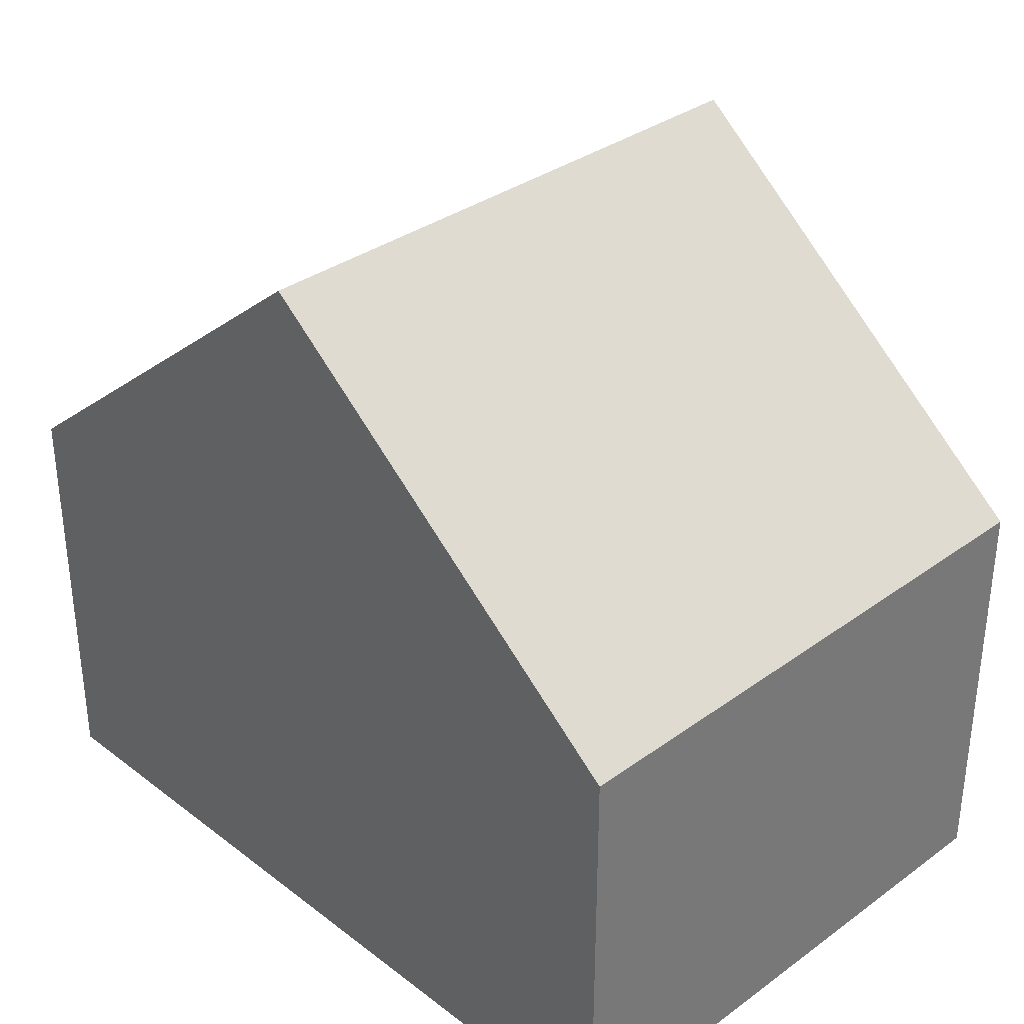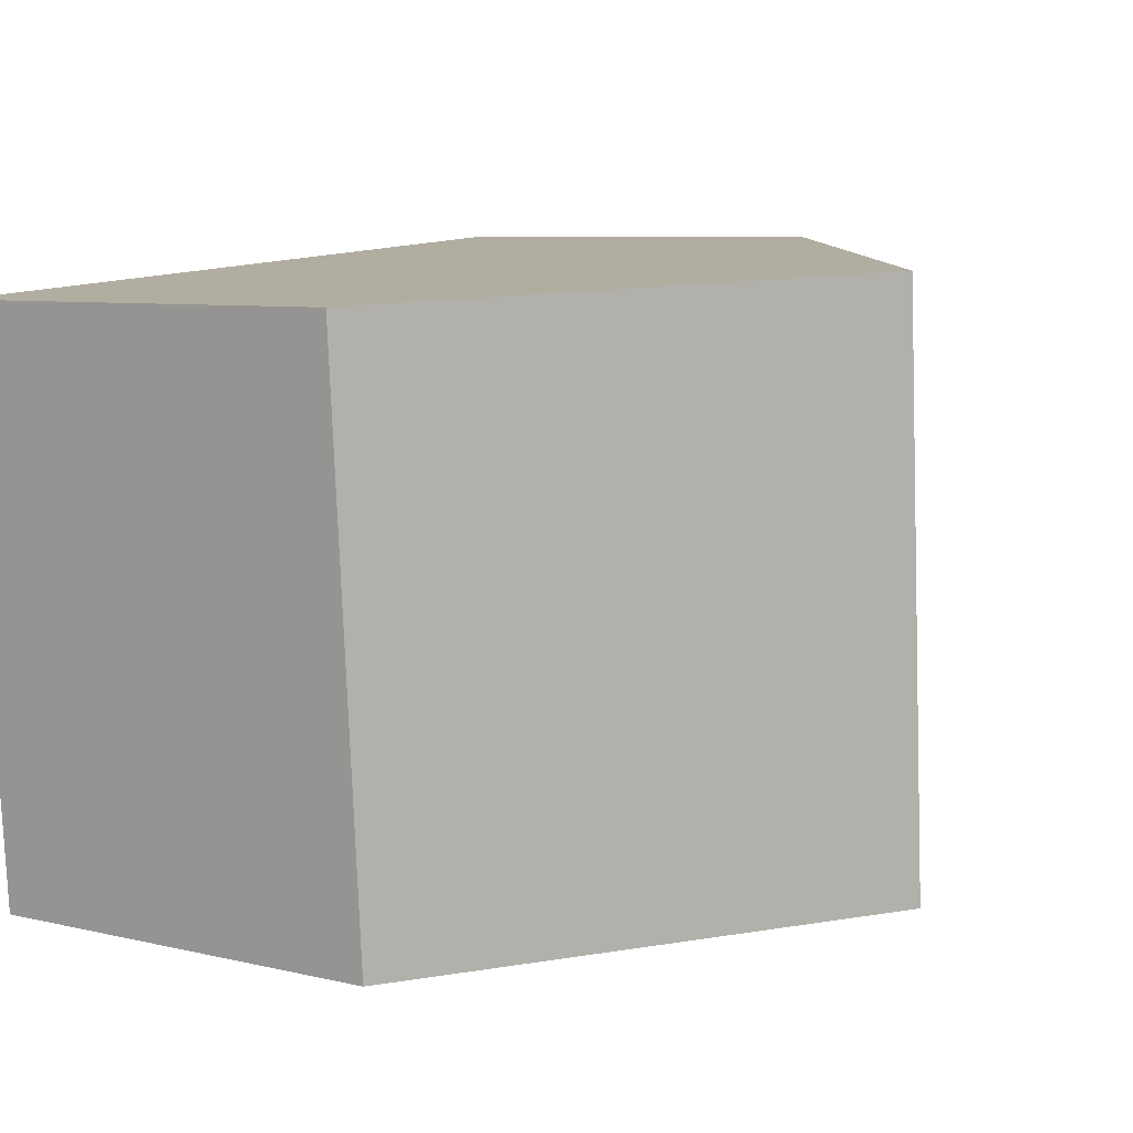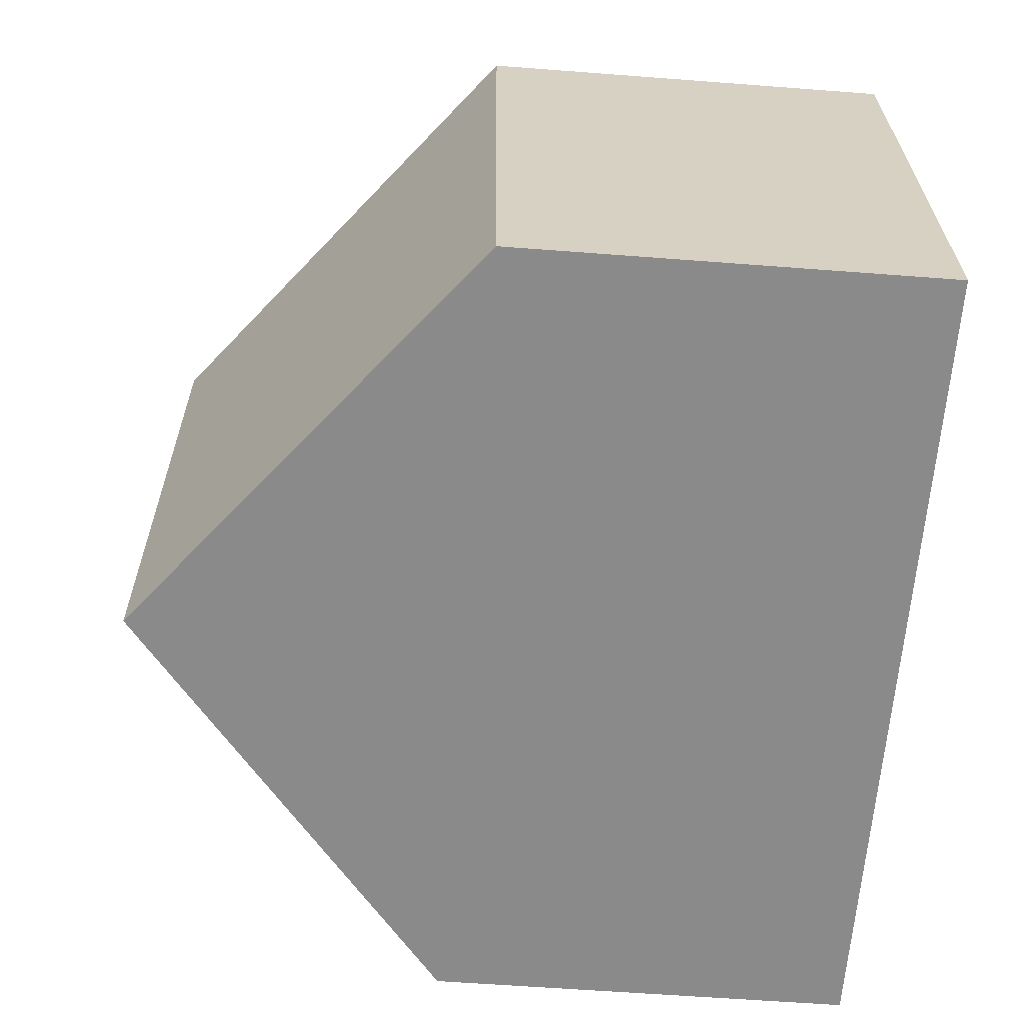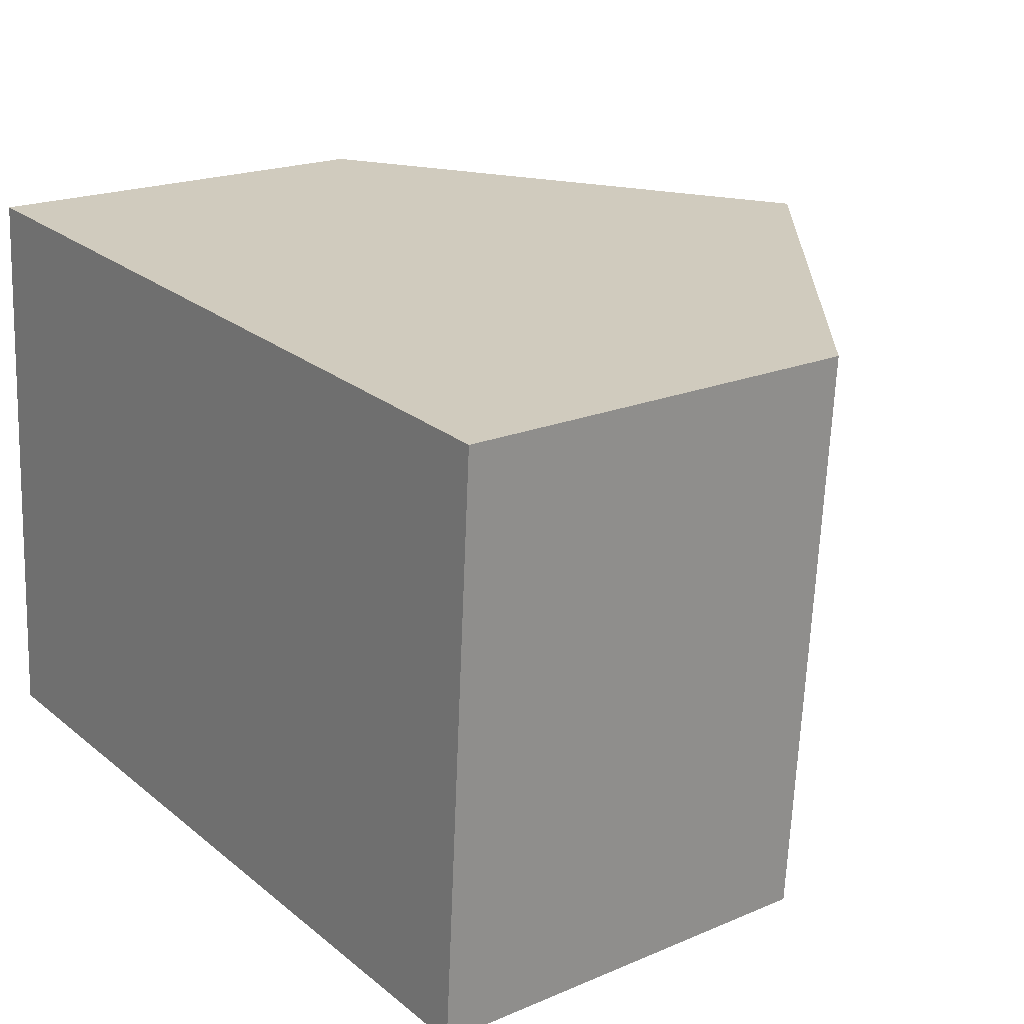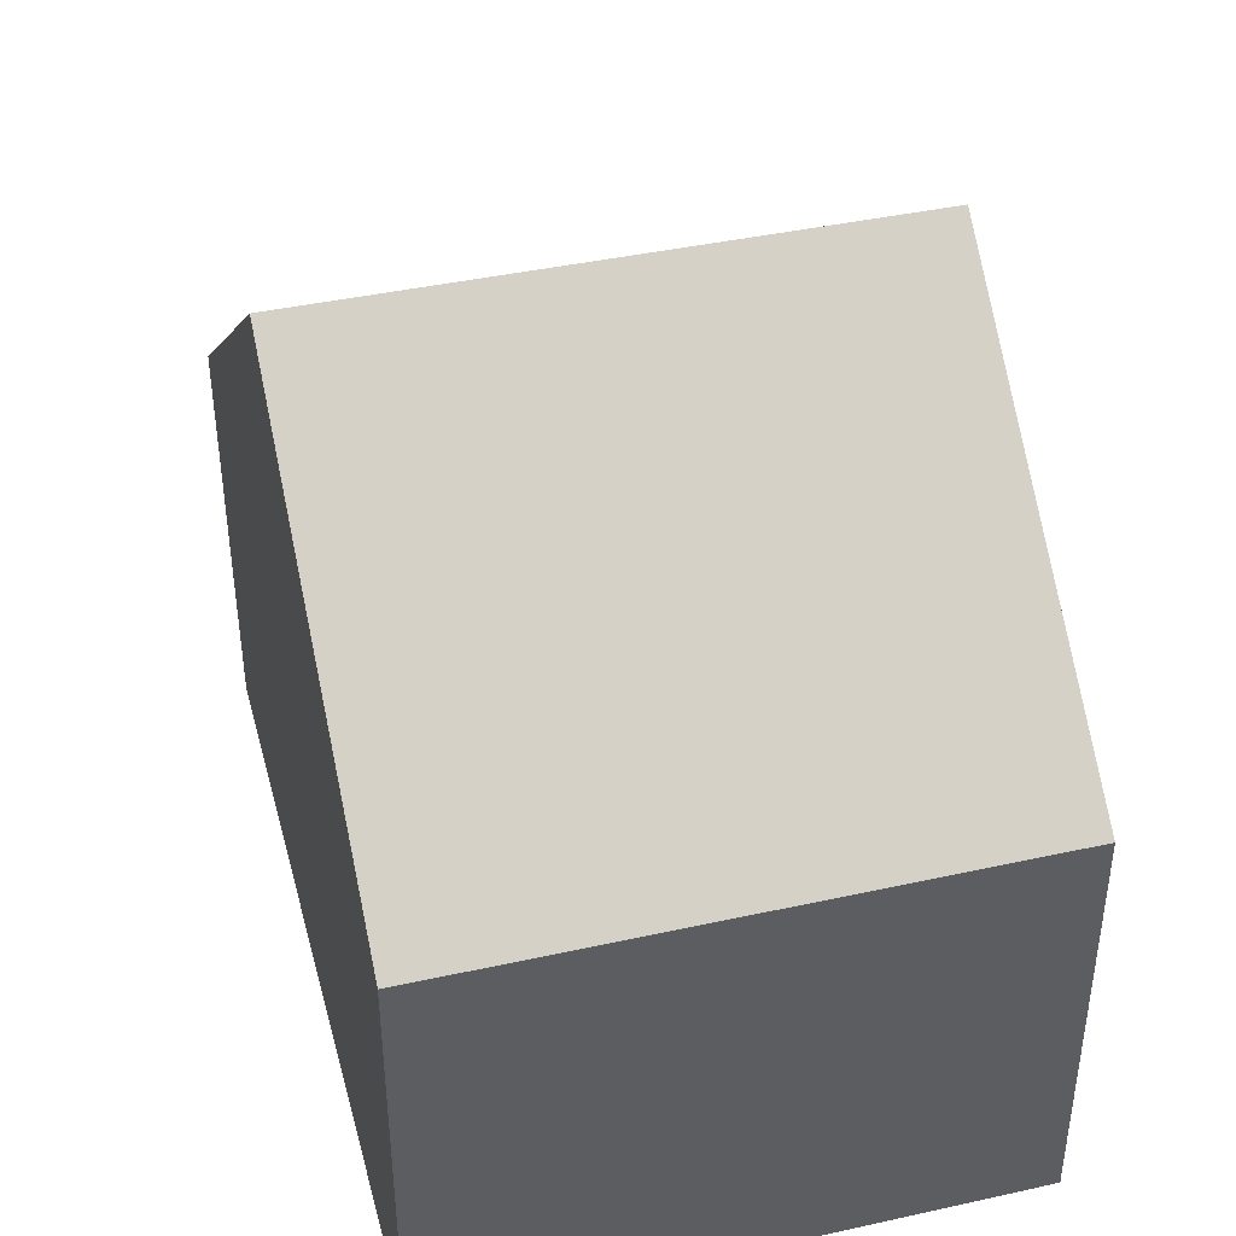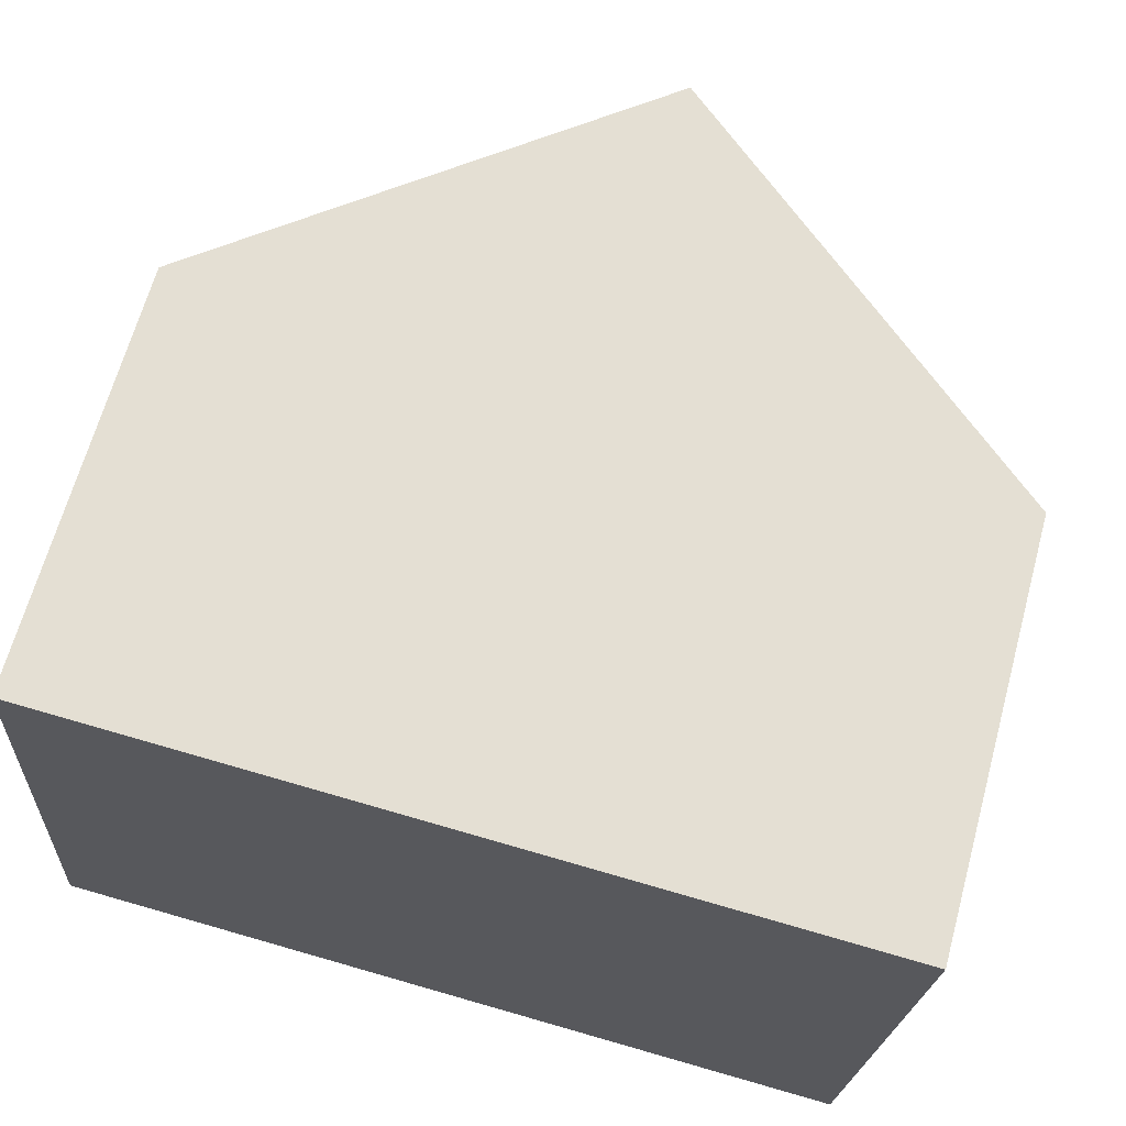
<metadata>
{"format":"obj","ext":"obj","renderer":"f3d","projection":"perspective","resolution":1024,"background":"white","views":[{"elev":34.1,"azim":-130.5,"up":"+Y"},{"elev":7.5,"azim":123.6,"up":"+Z"},{"elev":-59.6,"azim":-94.5,"up":"+Z"},{"elev":19.9,"azim":52.1,"up":"+Z"},{"elev":41.3,"azim":-101.1,"up":"+Y"},{"elev":66.4,"azim":15.4,"up":"+Z"}]}
</metadata>
<code>
v  11.04 5.651 2.317
v  5.945 10.03 7.39
v  11.36 5.65 7.029
v  5.419 10.03 -0.356
v  10.84 5.651 -0.712
v  0.527 5.65 7.751
v  0 5.65 3.46e-16
v  10.84 4.36e-17 -0.712
v  5.419 2.18e-17 -0.356
v  0 0 0
v  0.527 -4.746e-16 7.751
v  5.945 -4.525e-16 7.39
v  11.36 -4.304e-16 7.029
v  11.04 -1.419e-16 2.317
g defaultobject
f 1 2 3
f 2 1 4
f 4 1 5
f 4 6 2
f 6 4 7
f 8 4 5
f 4 8 7
f 7 8 9
f 7 9 10
f 10 6 7
f 6 10 11
f 11 2 6
f 2 11 3
f 3 11 12
f 3 12 13
f 1 8 5
f 8 1 3
f 8 3 14
f 14 3 13
f 9 11 10
f 11 9 12
f 12 9 8
f 12 8 14
f 12 14 13

</code>
